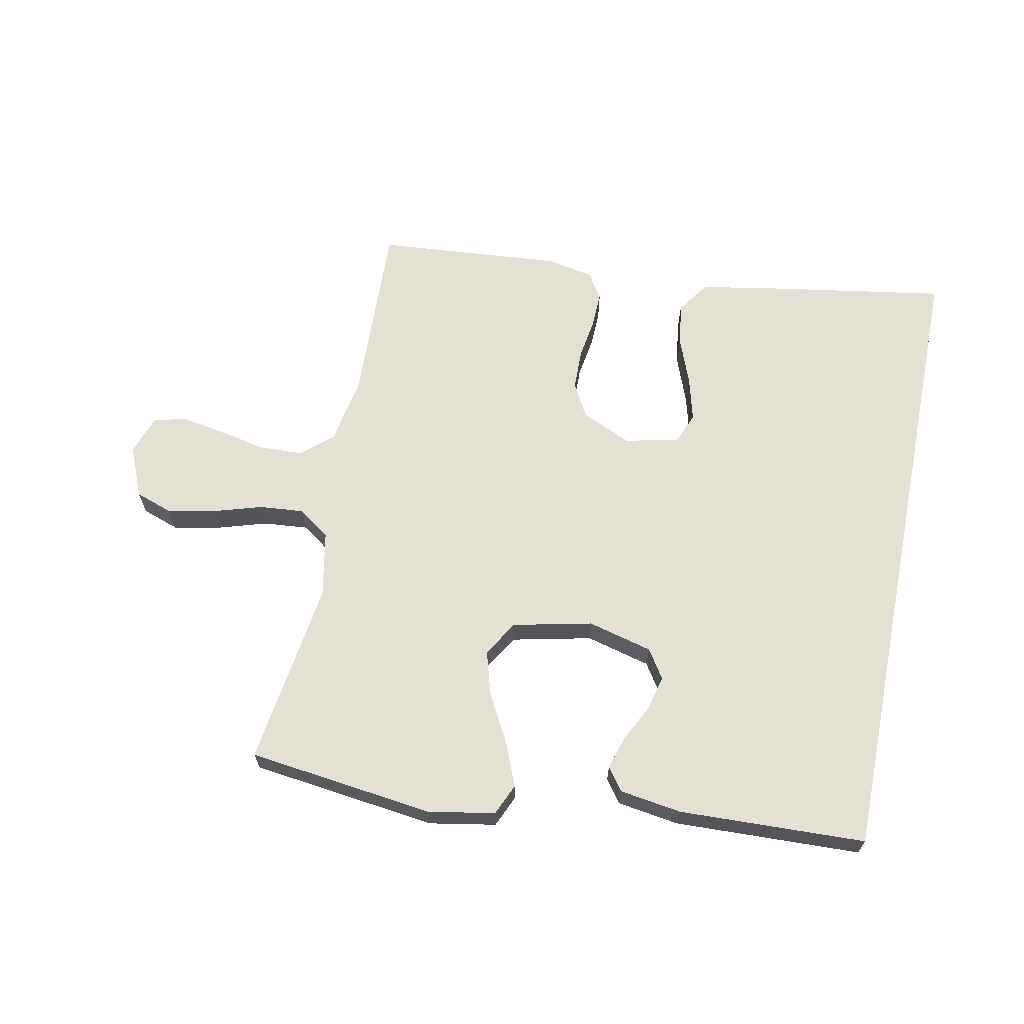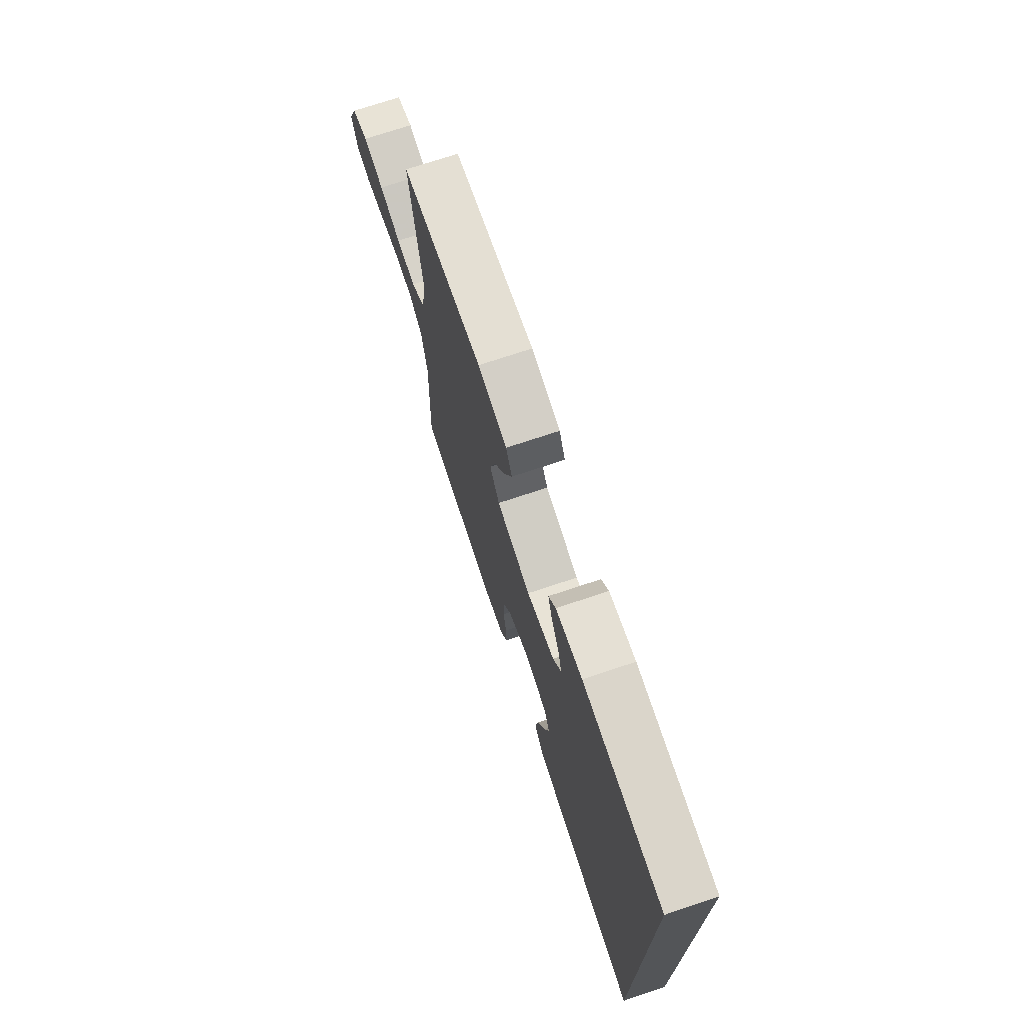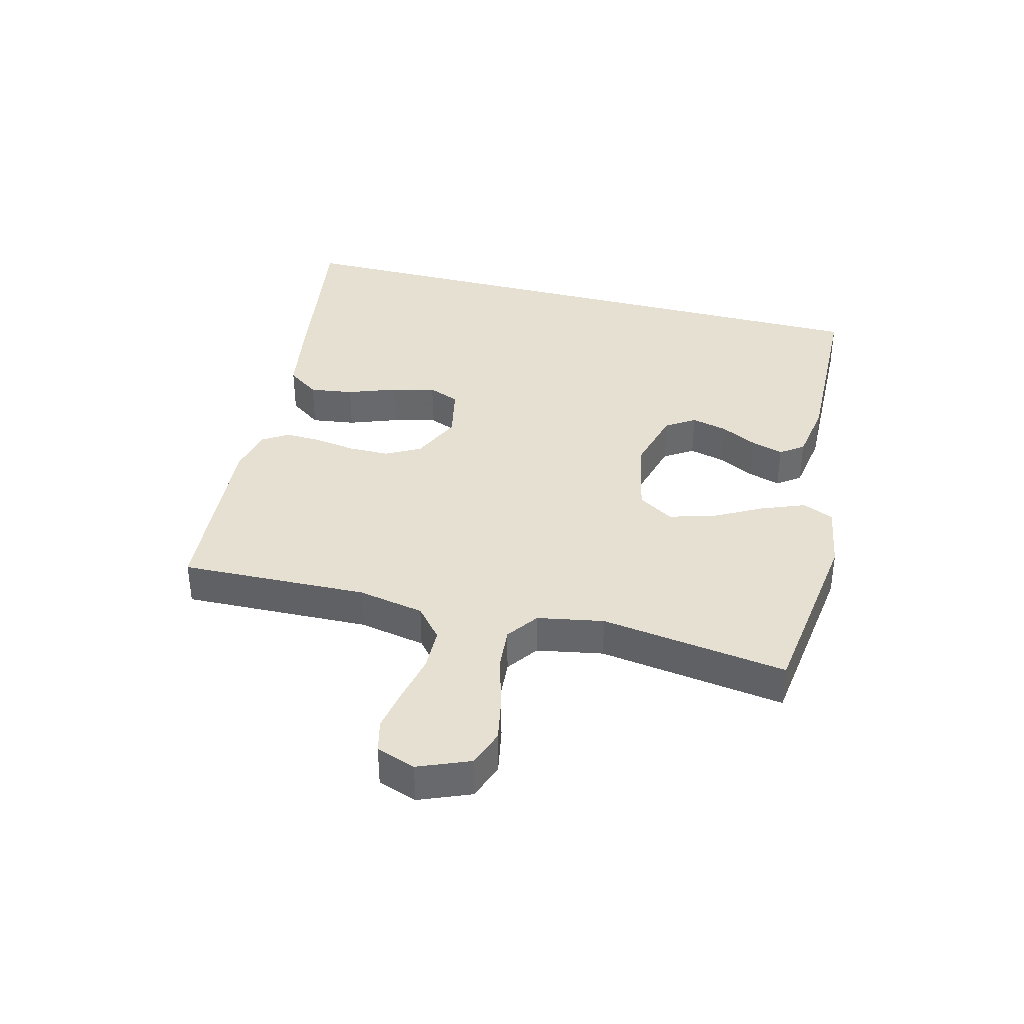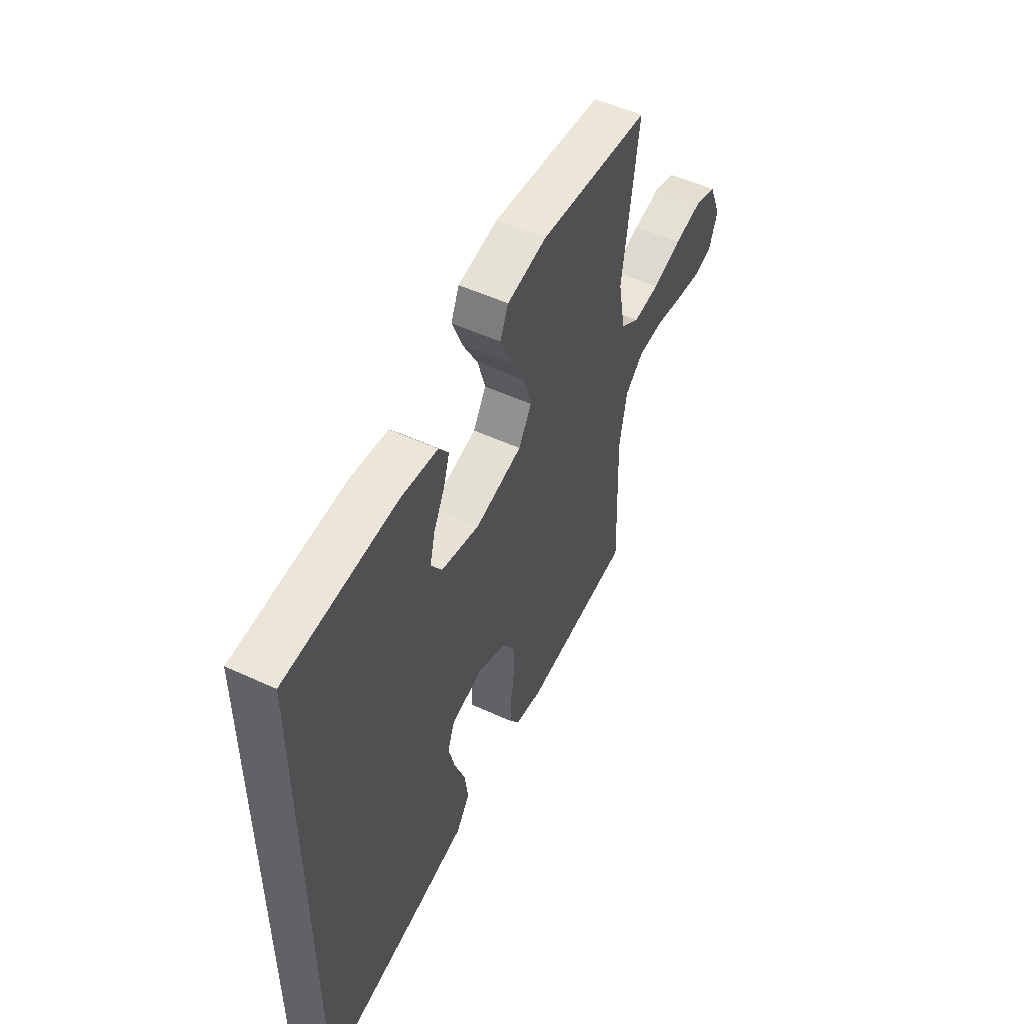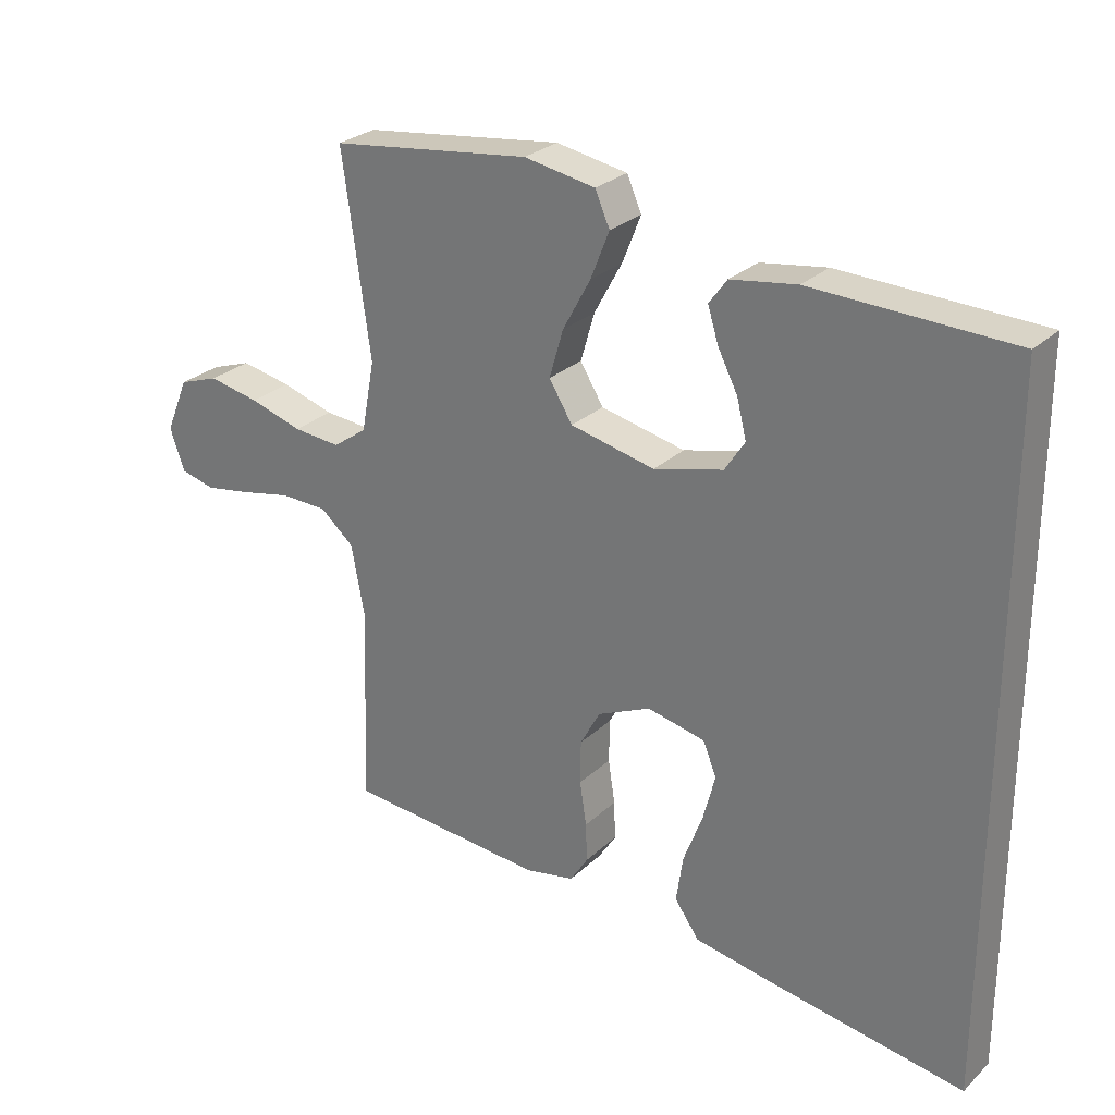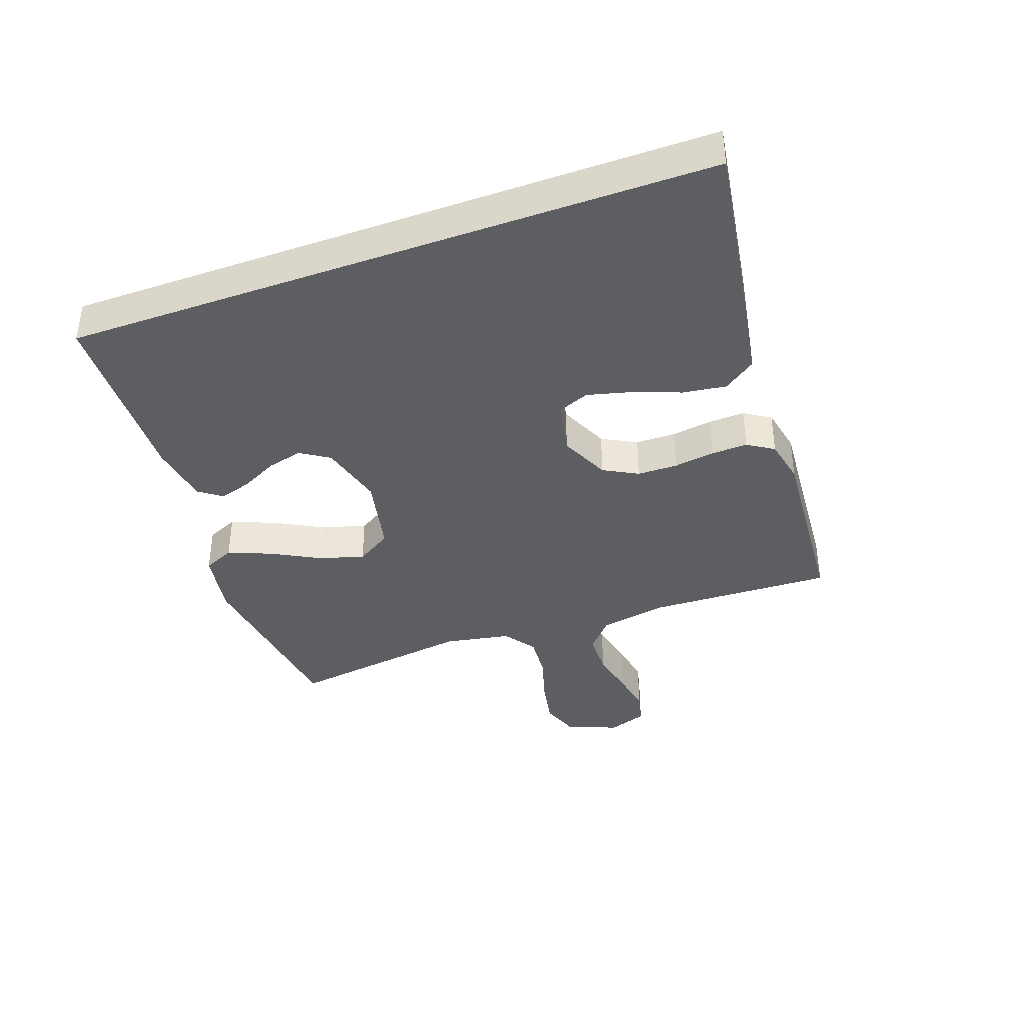
<metadata>
{"format":"obj","ext":"obj","renderer":"f3d","projection":"perspective","resolution":1024,"background":"white","views":[{"elev":65.5,"azim":11.3,"up":"+Y"},{"elev":72.6,"azim":71.5,"up":"+Z"},{"elev":37.7,"azim":-75.3,"up":"+Y"},{"elev":52.5,"azim":116.4,"up":"+Z"},{"elev":27.1,"azim":35.5,"up":"+Z"},{"elev":-38.9,"azim":109.9,"up":"+Y"}]}
</metadata>
<code>
v 0.5 0.07 0.448
v 0.5 0.07 -0.593
v 0.2 0.07 -0.545
v 0.087 0.07 -0.525
v 0.05 0.07 -0.473
v 0.06 0.07 -0.403
v 0.089 0.07 -0.326
v 0.107 0.07 -0.256
v 0.087 0.07 -0.206
v 0 0.07 -0.187
v -0.08 0.07 -0.223
v -0.11 0.07 -0.278
v -0.111 0.07 -0.343
v -0.101 0.07 -0.409
v -0.099 0.07 -0.467
v -0.126 0.07 -0.509
v -0.2 0.07 -0.524
v -0.5 0.07 -0.5
v -0.489 0.07 -0.2
v -0.509 0.07 -0.093
v -0.559 0.07 -0.05
v -0.629 0.07 -0.048
v -0.705 0.07 -0.064
v -0.775 0.07 -0.076
v -0.827 0.07 -0.063
v -0.849 0.07 0
v -0.815 0.07 0.082
v -0.755 0.07 0.103
v -0.679 0.07 0.088
v -0.6 0.07 0.064
v -0.529 0.07 0.058
v -0.478 0.07 0.094
v -0.458 0.07 0.2
v -0.5 0.07 0.5
v -0.2 0.07 0.538
v -0.093 0.07 0.519
v -0.071 0.07 0.469
v -0.099 0.07 0.399
v -0.141 0.07 0.322
v -0.162 0.07 0.25
v -0.127 0.07 0.193
v 0 0.07 0.165
v 0.104 0.07 0.192
v 0.134 0.07 0.238
v 0.12 0.07 0.295
v 0.09 0.07 0.354
v 0.074 0.07 0.406
v 0.101 0.07 0.443
v 0.2 0.07 0.458
v 0.5 0 0.448
v 0.5 0 -0.593
v 0.2 0 -0.545
v 0.087 0 -0.525
v 0.05 0 -0.473
v 0.06 0 -0.403
v 0.089 0 -0.326
v 0.107 0 -0.256
v 0.087 0 -0.206
v 0 0 -0.187
v -0.08 0 -0.223
v -0.11 0 -0.278
v -0.111 0 -0.343
v -0.101 0 -0.409
v -0.099 0 -0.467
v -0.126 0 -0.509
v -0.2 0 -0.524
v -0.5 0 -0.5
v -0.489 0 -0.2
v -0.509 0 -0.093
v -0.559 0 -0.05
v -0.629 0 -0.048
v -0.705 0 -0.064
v -0.775 0 -0.076
v -0.827 0 -0.063
v -0.849 0 0
v -0.815 0 0.082
v -0.755 0 0.103
v -0.679 0 0.088
v -0.6 0 0.064
v -0.529 0 0.058
v -0.478 0 0.094
v -0.458 0 0.2
v -0.5 0 0.5
v -0.2 0 0.538
v -0.093 0 0.519
v -0.071 0 0.469
v -0.099 0 0.399
v -0.141 0 0.322
v -0.162 0 0.25
v -0.127 0 0.193
v 0 0 0.165
v 0.104 0 0.192
v 0.134 0 0.238
v 0.12 0 0.295
v 0.09 0 0.354
v 0.074 0 0.406
v 0.101 0 0.443
v 0.2 0 0.458
f 48 49 1
f 47 48 1
f 46 47 1
f 45 46 1
f 44 45 1 2
f 43 44 2 3
f 42 43 3
f 37 38 39
f 36 37 39
f 35 36 39
f 34 35 39
f 33 34 39
f 32 33 39 40
f 31 32 40 41
f 28 29 30
f 27 28 30
f 26 27 30
f 25 26 30
f 24 25 30
f 23 24 30
f 22 23 30
f 21 22 30 31
f 31 41 42
f 21 31 42
f 20 21 42
f 17 18 19
f 16 17 19
f 15 16 19
f 14 15 19
f 13 14 19
f 12 13 19 20
f 5 6 7
f 4 5 7
f 3 4 7
f 3 7 8
f 42 3 8
f 11 12 20 42
f 10 11 42
f 9 10 42
f 8 9 42
f 50 98 97
f 50 97 96
f 50 96 95
f 50 95 94
f 51 50 94 93
f 52 51 93 92
f 52 92 91
f 88 87 86
f 88 86 85
f 88 85 84
f 88 84 83
f 88 83 82
f 89 88 82 81
f 90 89 81 80
f 79 78 77
f 79 77 76
f 79 76 75
f 79 75 74
f 79 74 73
f 79 73 72
f 79 72 71
f 80 79 71 70
f 91 90 80
f 91 80 70
f 91 70 69
f 68 67 66
f 68 66 65
f 68 65 64
f 68 64 63
f 68 63 62
f 69 68 62 61
f 56 55 54
f 56 54 53
f 56 53 52
f 57 56 52
f 57 52 91
f 91 69 61 60
f 91 60 59
f 91 59 58
f 91 58 57
f 1 50 51 2
f 2 51 52 3
f 3 52 53 4
f 4 53 54 5
f 5 54 55 6
f 6 55 56 7
f 7 56 57 8
f 8 57 58 9
f 9 58 59 10
f 10 59 60 11
f 11 60 61 12
f 12 61 62 13
f 13 62 63 14
f 14 63 64 15
f 15 64 65 16
f 16 65 66 17
f 17 66 67 18
f 18 67 68 19
f 19 68 69 20
f 20 69 70 21
f 21 70 71 22
f 22 71 72 23
f 23 72 73 24
f 24 73 74 25
f 25 74 75 26
f 26 75 76 27
f 27 76 77 28
f 28 77 78 29
f 29 78 79 30
f 30 79 80 31
f 31 80 81 32
f 32 81 82 33
f 33 82 83 34
f 34 83 84 35
f 35 84 85 36
f 36 85 86 37
f 37 86 87 38
f 38 87 88 39
f 39 88 89 40
f 40 89 90 41
f 41 90 91 42
f 42 91 92 43
f 43 92 93 44
f 44 93 94 45
f 45 94 95 46
f 46 95 96 47
f 47 96 97 48
f 48 97 98 49
f 49 98 50 1

</code>
